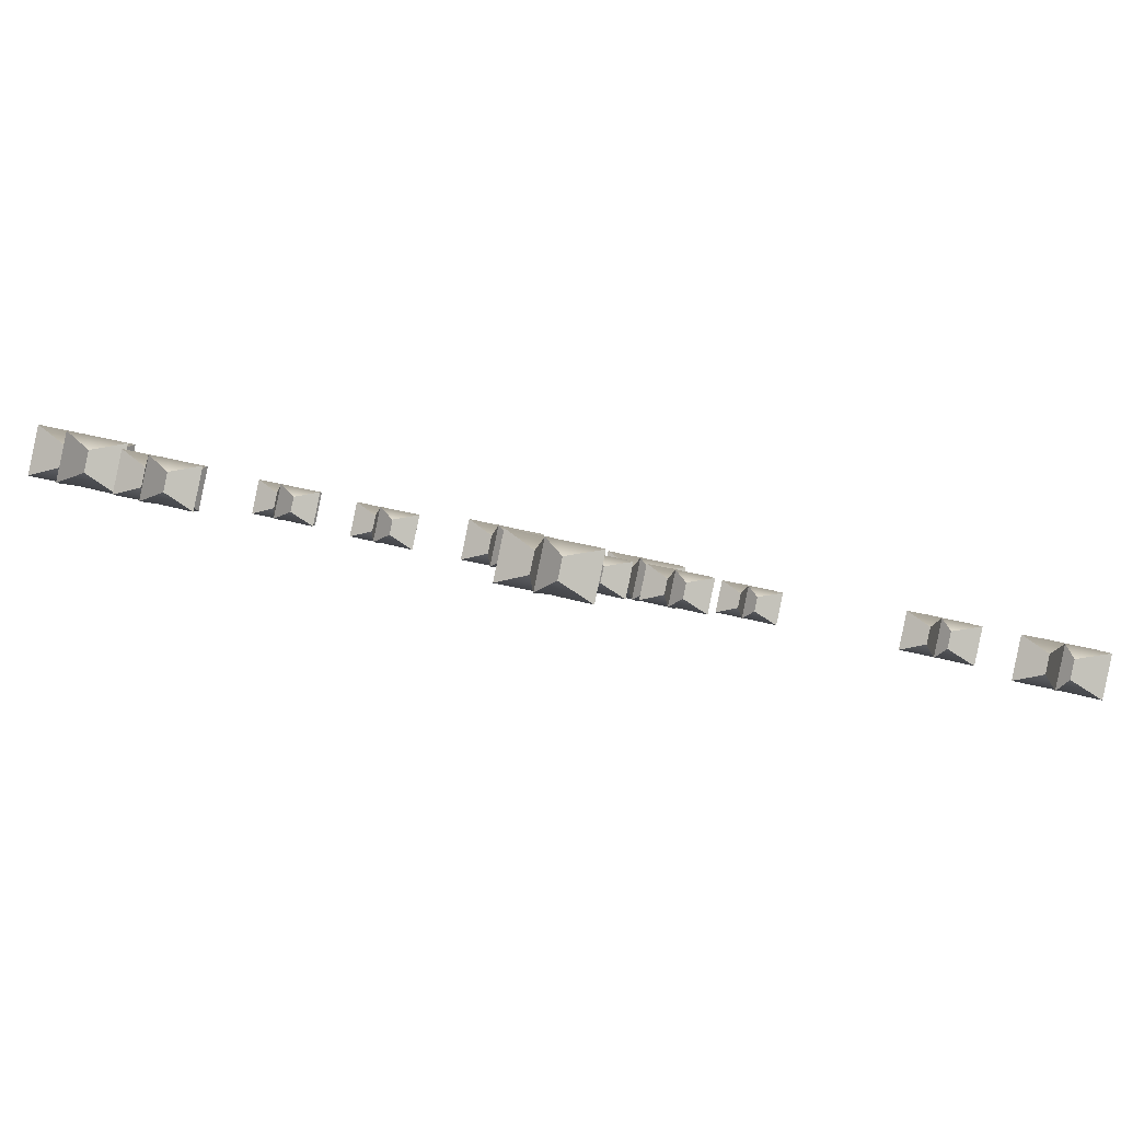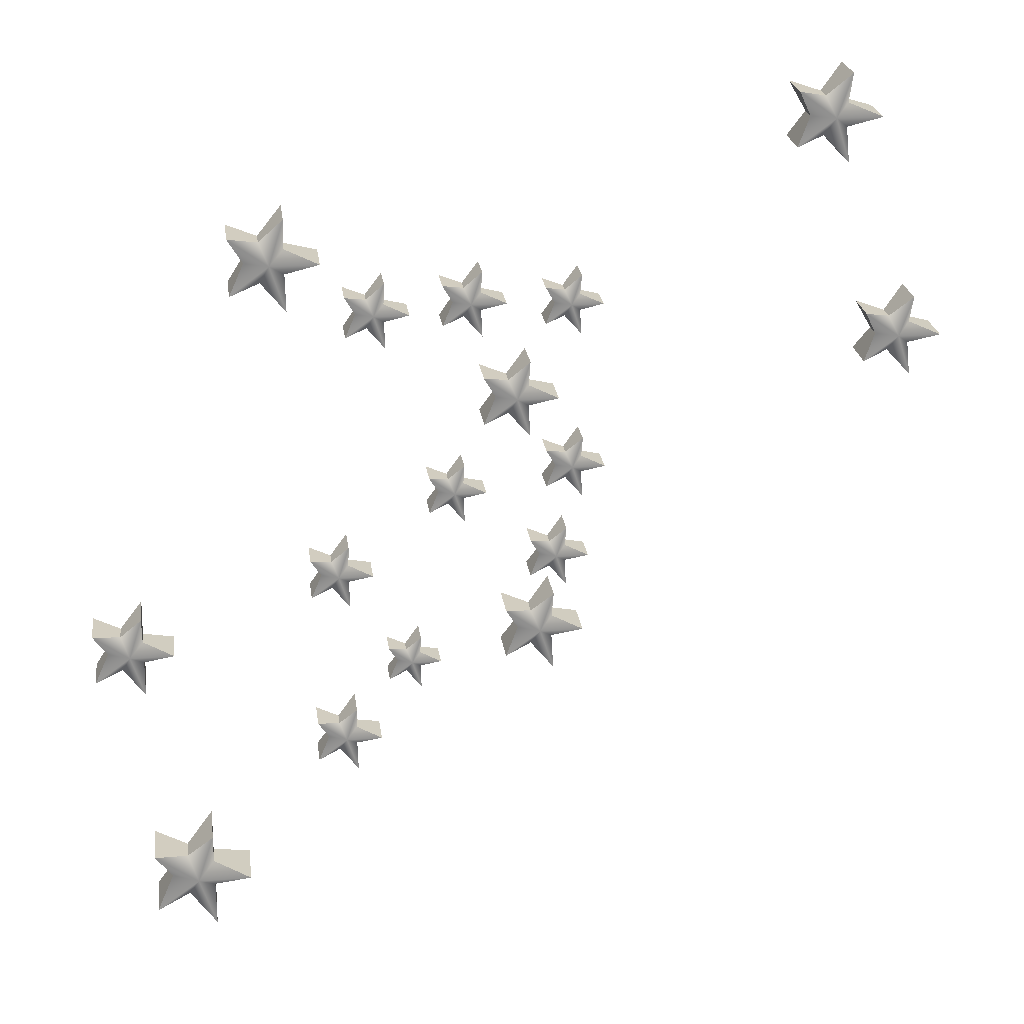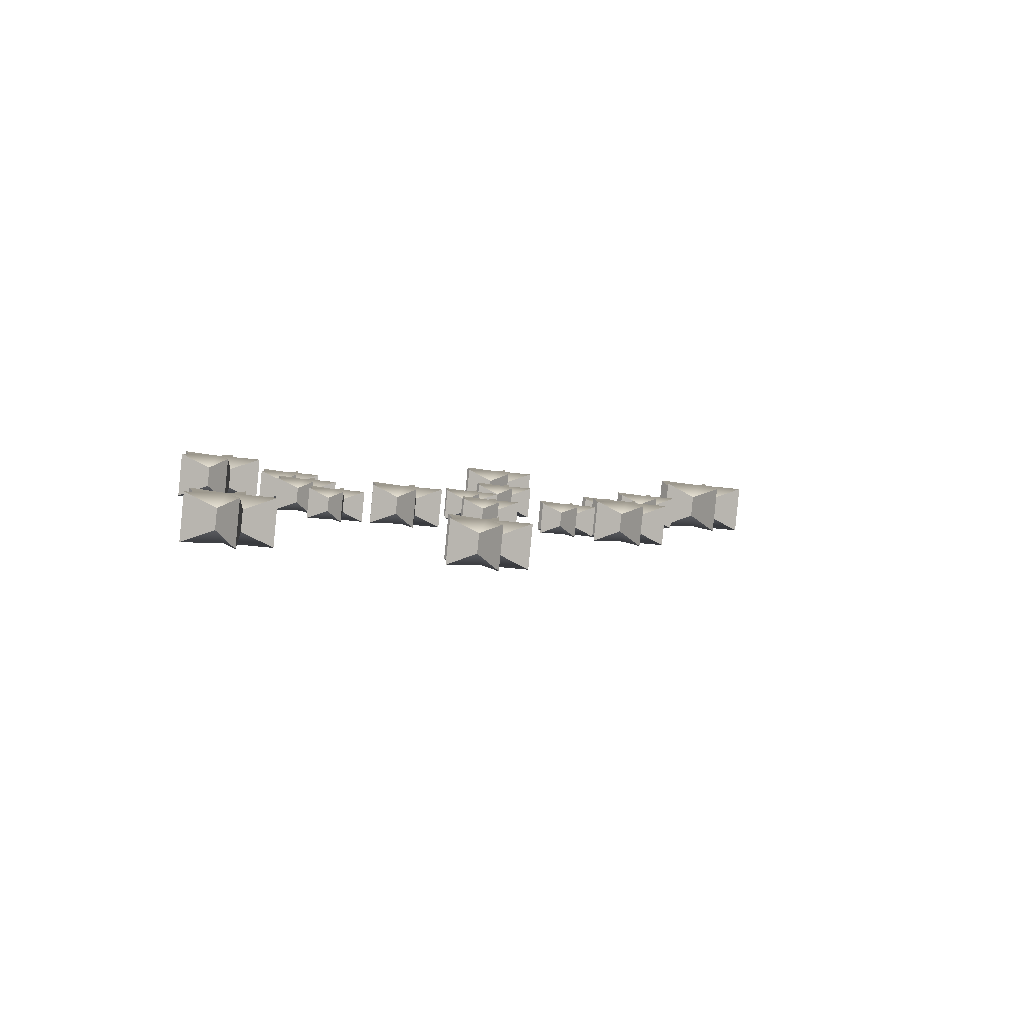
<metadata>
{"format":"obj","ext":"obj","renderer":"f3d","projection":"perspective","resolution":1024,"background":"white","views":[{"elev":10.4,"azim":141.7,"up":"+Z"},{"elev":23.9,"azim":157.4,"up":"+Y"},{"elev":-9.9,"azim":-112.1,"up":"+Z"}]}
</metadata>
<code>
g default
v 2.231 3.97 -9.293
v 2.188 3.956 -9.328
v 2.167 3.922 -9.31
v 2.212 3.922 -9.322
v 2.142 4 -9.317
v 2.231 3.874 -9.293
v 2.197 3.956 -9.363
v 2.252 3.97 -9.372
v 2.188 3.922 -9.389
v 2.148 3.943 -9.339
v 2.221 3.922 -9.357
v 2.188 3.888 -9.328
v 2.163 4 -9.396
v 2.252 3.874 -9.372
v 2.158 3.943 -9.374
v 2.088 3.922 -9.331
v 2.197 3.888 -9.363
v 2.142 3.844 -9.317
v 2.148 3.901 -9.339
v 2.109 3.922 -9.41
v 2.163 3.844 -9.396
v 2.158 3.901 -9.374
g polySurface512 polySurface313
f 1 2 3
f 4 1 3
f 2 5 3
f 6 4 3
f 7 8 9
f 5 10 3
f 8 11 9
f 12 6 3
f 13 7 9
f 11 14 9
f 15 13 9
f 10 16 3
f 14 17 9
f 18 12 3
f 16 19 3
f 19 18 3
f 20 15 9
f 17 21 9
f 22 20 9
f 21 22 9
f 8 7 2 1
f 11 8 1 4
f 7 13 5 2
f 14 11 4 6
f 13 15 10 5
f 17 14 6 12
f 15 20 16 10
f 21 17 12 18
f 20 22 19 16
f 22 21 18 19
g default
v 1.646 4.865 -9.433
v 1.586 4.846 -9.482
v 1.557 4.798 -9.457
v 1.62 4.798 -9.473
v 1.522 4.907 -9.466
v 1.646 4.73 -9.433
v 1.599 4.846 -9.531
v 1.676 4.865 -9.543
v 1.586 4.798 -9.567
v 1.531 4.828 -9.497
v 1.633 4.798 -9.522
v 1.586 4.749 -9.482
v 1.552 4.907 -9.577
v 1.676 4.73 -9.543
v 1.544 4.828 -9.546
v 1.446 4.798 -9.486
v 1.599 4.749 -9.531
v 1.522 4.689 -9.466
v 1.531 4.768 -9.497
v 1.476 4.798 -9.597
v 1.552 4.689 -9.577
v 1.544 4.768 -9.546
g polySurface313 polySurface511
f 23 24 25
f 26 23 25
f 24 27 25
f 28 26 25
f 29 30 31
f 27 32 25
f 30 33 31
f 34 28 25
f 35 29 31
f 33 36 31
f 37 35 31
f 32 38 25
f 36 39 31
f 40 34 25
f 38 41 25
f 41 40 25
f 42 37 31
f 39 43 31
f 44 42 31
f 43 44 31
f 30 29 24 23
f 33 30 23 26
f 29 35 27 24
f 36 33 26 28
f 35 37 32 27
f 39 36 28 34
f 37 42 38 32
f 43 39 34 40
f 42 44 41 38
f 44 43 40 41
g default
v 2.968 4.558 -9.075
v 2.904 4.537 -9.127
v 2.874 4.487 -9.101
v 2.94 4.487 -9.118
v 2.838 4.602 -9.11
v 2.968 4.416 -9.075
v 2.918 4.537 -9.179
v 2.999 4.558 -9.192
v 2.905 4.487 -9.217
v 2.847 4.518 -9.143
v 2.954 4.487 -9.169
v 2.904 4.436 -9.127
v 2.869 4.602 -9.227
v 2.999 4.416 -9.192
v 2.861 4.518 -9.194
v 2.757 4.487 -9.132
v 2.918 4.436 -9.179
v 2.838 4.372 -9.11
v 2.847 4.455 -9.143
v 2.788 4.487 -9.248
v 2.869 4.372 -9.227
v 2.861 4.455 -9.194
g polySurface313 polySurface510
f 45 46 47
f 48 45 47
f 46 49 47
f 50 48 47
f 51 52 53
f 49 54 47
f 52 55 53
f 56 50 47
f 57 51 53
f 55 58 53
f 59 57 53
f 54 60 47
f 58 61 53
f 62 56 47
f 60 63 47
f 63 62 47
f 64 59 53
f 61 65 53
f 66 64 53
f 65 66 53
f 52 51 46 45
f 55 52 45 48
f 51 57 49 46
f 58 55 48 50
f 57 59 54 49
f 61 58 50 56
f 59 64 60 54
f 65 61 56 62
f 64 66 63 60
f 66 65 62 63
g default
v 3.223 2.884 -8.998
v 3.151 2.861 -9.057
v 3.116 2.804 -9.027
v 3.192 2.804 -9.047
v 3.075 2.934 -9.038
v 3.223 2.723 -8.998
v 3.167 2.861 -9.116
v 3.259 2.884 -9.131
v 3.152 2.804 -9.16
v 3.086 2.839 -9.075
v 3.207 2.804 -9.105
v 3.151 2.746 -9.057
v 3.111 2.934 -9.171
v 3.259 2.723 -9.131
v 3.101 2.839 -9.133
v 2.984 2.804 -9.063
v 3.167 2.746 -9.116
v 3.075 2.673 -9.038
v 3.086 2.768 -9.075
v 3.019 2.804 -9.195
v 3.111 2.673 -9.171
v 3.101 2.768 -9.133
g polySurface313 polySurface509
f 67 68 69
f 70 67 69
f 68 71 69
f 72 70 69
f 73 74 75
f 71 76 69
f 74 77 75
f 78 72 69
f 79 73 75
f 77 80 75
f 81 79 75
f 76 82 69
f 80 83 75
f 84 78 69
f 82 85 69
f 85 84 69
f 86 81 75
f 83 87 75
f 88 86 75
f 87 88 75
f 74 73 68 67
f 77 74 67 70
f 73 79 71 68
f 80 77 70 72
f 79 81 76 71
f 83 80 72 78
f 81 86 82 76
f 87 83 78 84
f 86 88 85 82
f 88 87 84 85
g default
v 2.234 4.397 -9.294
v 2.193 4.384 -9.327
v 2.173 4.351 -9.31
v 2.216 4.351 -9.321
v 2.149 4.426 -9.316
v 2.234 4.305 -9.294
v 2.202 4.384 -9.361
v 2.255 4.397 -9.37
v 2.193 4.351 -9.386
v 2.155 4.372 -9.338
v 2.225 4.351 -9.355
v 2.193 4.318 -9.327
v 2.17 4.426 -9.392
v 2.255 4.305 -9.37
v 2.164 4.372 -9.371
v 2.097 4.351 -9.33
v 2.202 4.318 -9.361
v 2.149 4.276 -9.316
v 2.155 4.331 -9.338
v 2.117 4.351 -9.407
v 2.17 4.276 -9.392
v 2.164 4.331 -9.371
g polySurface313 polySurface508
f 89 90 91
f 92 89 91
f 90 93 91
f 94 92 91
f 95 96 97
f 93 98 91
f 96 99 97
f 100 94 91
f 101 95 97
f 99 102 97
f 103 101 97
f 98 104 91
f 102 105 97
f 106 100 91
f 104 107 91
f 107 106 91
f 108 103 97
f 105 109 97
f 110 108 97
f 109 110 97
f 107 110 109 106
f 96 95 90 89
f 99 96 89 92
f 95 101 93 90
f 102 99 92 94
f 101 103 98 93
f 105 102 94 100
f 103 108 104 98
f 109 105 100 106
f 108 110 107 104
g default
v 2.623 3.439 -9.192
v 2.584 3.427 -9.224
v 2.566 3.396 -9.208
v 2.606 3.396 -9.218
v 2.544 3.466 -9.213
v 2.623 3.353 -9.192
v 2.593 3.427 -9.255
v 2.642 3.439 -9.263
v 2.585 3.396 -9.279
v 2.549 3.415 -9.233
v 2.614 3.396 -9.249
v 2.584 3.365 -9.224
v 2.563 3.466 -9.285
v 2.642 3.353 -9.263
v 2.558 3.415 -9.265
v 2.494 3.396 -9.227
v 2.593 3.365 -9.255
v 2.544 3.326 -9.213
v 2.549 3.377 -9.233
v 2.513 3.396 -9.298
v 2.563 3.326 -9.285
v 2.558 3.377 -9.265
g polySurface313 polySurface507
f 111 112 113
f 114 111 113
f 112 115 113
f 116 114 113
f 117 118 119
f 115 120 113
f 118 121 119
f 122 116 113
f 123 117 119
f 121 124 119
f 125 123 119
f 120 126 113
f 124 127 119
f 128 122 113
f 126 129 113
f 129 128 113
f 130 125 119
f 127 131 119
f 132 130 119
f 131 132 119
f 118 117 112 111
f 121 118 111 114
f 117 123 115 112
f 124 121 114 116
f 123 125 120 115
f 127 124 116 122
f 125 130 126 120
f 131 127 122 128
f 130 132 129 126
f 132 131 128 129
g default
v 2.803 3.24 -9.135
v 2.756 3.225 -9.174
v 2.732 3.187 -9.154
v 2.782 3.187 -9.167
v 2.705 3.273 -9.161
v 2.803 3.133 -9.135
v 2.766 3.225 -9.213
v 2.827 3.24 -9.223
v 2.756 3.187 -9.242
v 2.712 3.21 -9.186
v 2.793 3.187 -9.206
v 2.756 3.149 -9.174
v 2.729 3.273 -9.249
v 2.827 3.133 -9.223
v 2.723 3.21 -9.224
v 2.645 3.187 -9.177
v 2.766 3.149 -9.213
v 2.705 3.1 -9.161
v 2.712 3.163 -9.186
v 2.668 3.187 -9.265
v 2.729 3.1 -9.249
v 2.723 3.163 -9.224
g polySurface313 polySurface506
f 133 134 135
f 136 133 135
f 134 137 135
f 138 136 135
f 139 140 141
f 137 142 135
f 140 143 141
f 144 138 135
f 145 139 141
f 143 146 141
f 147 145 141
f 142 148 135
f 146 149 141
f 150 144 135
f 148 151 135
f 151 150 135
f 152 147 141
f 149 153 141
f 154 152 141
f 153 154 141
f 140 139 134 133
f 143 140 133 136
f 139 145 137 134
f 146 143 136 138
f 145 147 142 137
f 149 146 138 144
f 147 152 148 142
f 153 149 144 150
f 152 154 151 148
f 154 153 150 151
g default
v 2.268 3.726 -9.283
v 2.225 3.712 -9.318
v 2.205 3.678 -9.3
v 2.25 3.678 -9.312
v 2.18 3.755 -9.307
v 2.268 3.63 -9.283
v 2.235 3.712 -9.353
v 2.29 3.726 -9.362
v 2.226 3.678 -9.379
v 2.186 3.699 -9.329
v 2.259 3.678 -9.346
v 2.225 3.643 -9.318
v 2.201 3.755 -9.386
v 2.29 3.63 -9.362
v 2.196 3.699 -9.363
v 2.126 3.678 -9.321
v 2.235 3.643 -9.353
v 2.18 3.6 -9.307
v 2.186 3.656 -9.329
v 2.147 3.678 -9.4
v 2.201 3.6 -9.386
v 2.196 3.656 -9.363
g polySurface313 polySurface505
f 155 156 157
f 158 155 157
f 156 159 157
f 160 158 157
f 161 162 163
f 159 164 157
f 162 165 163
f 166 160 157
f 167 161 163
f 165 168 163
f 169 167 163
f 164 170 157
f 168 171 163
f 172 166 157
f 170 173 157
f 173 172 157
f 174 169 163
f 171 175 163
f 176 174 163
f 175 176 163
f 162 161 156 155
f 165 162 155 158
f 161 167 159 156
f 168 165 158 160
f 167 169 164 159
f 171 168 160 166
f 169 174 170 164
f 175 171 166 172
f 174 176 173 170
f 176 175 172 173
g default
v 1.456 4.299 -9.488
v 1.401 4.281 -9.534
v 1.373 4.237 -9.51
v 1.432 4.237 -9.525
v 1.342 4.338 -9.519
v 1.456 4.174 -9.488
v 1.413 4.281 -9.579
v 1.484 4.299 -9.59
v 1.401 4.237 -9.613
v 1.35 4.264 -9.547
v 1.444 4.237 -9.57
v 1.401 4.192 -9.534
v 1.369 4.338 -9.621
v 1.484 4.174 -9.59
v 1.362 4.264 -9.592
v 1.271 4.237 -9.538
v 1.413 4.192 -9.579
v 1.342 4.136 -9.519
v 1.35 4.209 -9.547
v 1.298 4.237 -9.64
v 1.369 4.136 -9.621
v 1.362 4.209 -9.592
g polySurface313 polySurface504
f 177 178 179
f 180 177 179
f 178 181 179
f 182 180 179
f 183 184 185
f 181 186 179
f 184 187 185
f 188 182 179
f 189 183 185
f 187 190 185
f 191 189 185
f 186 192 179
f 190 193 185
f 194 188 179
f 192 195 179
f 195 194 179
f 196 191 185
f 193 197 185
f 198 196 185
f 197 198 185
f 184 183 178 177
f 187 184 177 180
f 183 189 181 178
f 190 187 180 182
f 189 191 186 181
f 193 190 182 188
f 191 196 192 186
f 197 193 188 194
f 196 198 195 192
f 198 197 194 195
g default
v 2.328 3.539 -9.252
v 2.27 3.521 -9.3
v 2.242 3.475 -9.275
v 2.302 3.475 -9.291
v 2.209 3.579 -9.284
v 2.328 3.41 -9.252
v 2.283 3.521 -9.347
v 2.356 3.539 -9.359
v 2.27 3.475 -9.382
v 2.217 3.503 -9.314
v 2.315 3.475 -9.338
v 2.27 3.428 -9.3
v 2.237 3.579 -9.391
v 2.356 3.41 -9.359
v 2.23 3.503 -9.361
v 2.135 3.475 -9.304
v 2.283 3.428 -9.347
v 2.209 3.37 -9.284
v 2.217 3.446 -9.314
v 2.164 3.475 -9.41
v 2.237 3.37 -9.391
v 2.23 3.446 -9.361
g polySurface313 polySurface503
f 199 200 201
f 202 199 201
f 200 203 201
f 204 202 201
f 205 206 207
f 203 208 201
f 206 209 207
f 210 204 201
f 211 205 207
f 209 212 207
f 213 211 207
f 208 214 201
f 212 215 207
f 216 210 201
f 214 217 201
f 217 216 201
f 218 213 207
f 215 219 207
f 220 218 207
f 219 220 207
f 206 205 200 199
f 209 206 199 202
f 205 211 203 200
f 212 209 202 204
f 211 213 208 203
f 215 212 204 210
f 213 218 214 208
f 219 215 210 216
f 218 220 217 214
f 220 219 216 217
g default
v 2.38 4.175 -9.242
v 2.326 4.158 -9.286
v 2.3 4.114 -9.263
v 2.357 4.114 -9.278
v 2.269 4.212 -9.272
v 2.38 4.054 -9.242
v 2.338 4.158 -9.33
v 2.407 4.175 -9.341
v 2.326 4.114 -9.363
v 2.277 4.141 -9.299
v 2.368 4.114 -9.322
v 2.326 4.071 -9.286
v 2.296 4.212 -9.371
v 2.407 4.054 -9.341
v 2.289 4.141 -9.343
v 2.2 4.114 -9.29
v 2.338 4.071 -9.33
v 2.269 4.016 -9.272
v 2.277 4.088 -9.299
v 2.227 4.114 -9.39
v 2.296 4.016 -9.371
v 2.289 4.088 -9.343
g polySurface313 polySurface500
f 221 222 223
f 224 221 223
f 222 225 223
f 226 224 223
f 227 228 229
f 225 230 223
f 228 231 229
f 232 226 223
f 233 227 229
f 231 234 229
f 235 233 229
f 230 236 223
f 234 237 229
f 238 232 223
f 236 239 223
f 239 238 223
f 240 235 229
f 237 241 229
f 242 240 229
f 241 242 229
f 228 227 222 221
f 231 228 221 224
f 227 233 225 222
f 234 231 224 226
f 233 235 230 225
f 237 234 226 232
f 235 240 236 230
f 241 237 232 238
f 240 242 239 236
f 242 241 238 239
g default
v 2.808 3.703 -9.136
v 2.763 3.689 -9.173
v 2.74 3.652 -9.154
v 2.788 3.652 -9.166
v 2.715 3.735 -9.161
v 2.808 3.601 -9.136
v 2.772 3.689 -9.21
v 2.831 3.703 -9.219
v 2.763 3.652 -9.238
v 2.721 3.675 -9.184
v 2.798 3.652 -9.203
v 2.763 3.616 -9.173
v 2.737 3.735 -9.245
v 2.831 3.601 -9.219
v 2.731 3.675 -9.221
v 2.657 3.652 -9.176
v 2.772 3.616 -9.21
v 2.715 3.57 -9.161
v 2.721 3.63 -9.184
v 2.679 3.652 -9.26
v 2.737 3.57 -9.245
v 2.731 3.63 -9.221
g polySurface313 polySurface497
f 243 244 245
f 246 243 245
f 244 247 245
f 248 246 245
f 249 250 251
f 247 252 245
f 250 253 251
f 254 248 245
f 255 249 251
f 253 256 251
f 257 255 251
f 252 258 245
f 256 259 251
f 260 254 245
f 258 261 245
f 261 260 245
f 262 257 251
f 259 263 251
f 264 262 251
f 263 264 251
f 250 249 244 243
f 253 250 243 246
f 249 255 247 244
f 256 253 246 248
f 255 257 252 247
f 259 256 248 254
f 257 262 258 252
f 263 259 254 260
f 262 264 261 258
f 264 263 260 261
g default
v 2.516 3.911 -9.218
v 2.475 3.898 -9.252
v 2.454 3.864 -9.234
v 2.498 3.864 -9.246
v 2.431 3.94 -9.241
v 2.516 3.818 -9.218
v 2.484 3.898 -9.286
v 2.537 3.911 -9.294
v 2.475 3.864 -9.311
v 2.437 3.885 -9.262
v 2.507 3.864 -9.279
v 2.475 3.831 -9.252
v 2.451 3.94 -9.317
v 2.537 3.818 -9.294
v 2.446 3.885 -9.296
v 2.378 3.864 -9.255
v 2.484 3.831 -9.286
v 2.431 3.789 -9.241
v 2.437 3.844 -9.262
v 2.398 3.864 -9.332
v 2.451 3.789 -9.317
v 2.446 3.844 -9.296
g polySurface313 polySurface502
f 265 266 267
f 268 265 267
f 266 269 267
f 270 268 267
f 271 272 273
f 269 274 267
f 272 275 273
f 276 270 267
f 277 271 273
f 275 278 273
f 279 277 273
f 274 280 267
f 278 281 273
f 282 276 267
f 280 283 267
f 283 282 267
f 284 279 273
f 281 285 273
f 286 284 273
f 285 286 273
f 272 271 266 265
f 275 272 265 268
f 271 277 269 266
f 278 275 268 270
f 277 279 274 269
f 281 278 270 276
f 279 284 280 274
f 285 281 276 282
f 284 286 283 280
f 286 285 282 283
g default
v 2.708 4.395 -9.163
v 2.662 4.381 -9.2
v 2.64 4.344 -9.181
v 2.688 4.344 -9.193
v 2.614 4.427 -9.188
v 2.708 4.293 -9.163
v 2.672 4.381 -9.237
v 2.73 4.395 -9.246
v 2.662 4.344 -9.265
v 2.621 4.367 -9.211
v 2.698 4.344 -9.23
v 2.662 4.308 -9.2
v 2.636 4.427 -9.272
v 2.73 4.293 -9.246
v 2.631 4.367 -9.248
v 2.556 4.344 -9.203
v 2.672 4.308 -9.237
v 2.614 4.262 -9.188
v 2.621 4.322 -9.211
v 2.579 4.344 -9.287
v 2.636 4.262 -9.272
v 2.631 4.322 -9.248
g polySurface313 polySurface499
f 287 288 289
f 290 287 289
f 288 291 289
f 292 290 289
f 293 294 295
f 291 296 289
f 294 297 295
f 298 292 289
f 299 293 295
f 297 300 295
f 301 299 295
f 296 302 289
f 300 303 295
f 304 298 289
f 302 305 289
f 305 304 289
f 306 301 295
f 303 307 295
f 308 306 295
f 307 308 295
f 294 293 288 287
f 297 294 287 290
f 293 299 291 288
f 300 297 290 292
f 299 301 296 291
f 303 300 292 298
f 301 306 302 296
f 307 303 298 304
f 306 308 305 302
f 308 307 304 305
g default
v 2.478 4.415 -9.224
v 2.432 4.4 -9.261
v 2.41 4.364 -9.242
v 2.458 4.364 -9.255
v 2.385 4.446 -9.249
v 2.478 4.313 -9.224
v 2.442 4.4 -9.298
v 2.5 4.415 -9.308
v 2.433 4.364 -9.326
v 2.391 4.386 -9.273
v 2.468 4.364 -9.292
v 2.432 4.328 -9.261
v 2.407 4.446 -9.333
v 2.5 4.313 -9.308
v 2.401 4.386 -9.31
v 2.327 4.364 -9.265
v 2.442 4.328 -9.298
v 2.385 4.282 -9.249
v 2.391 4.341 -9.273
v 2.349 4.364 -9.348
v 2.407 4.282 -9.333
v 2.401 4.341 -9.31
g polySurface313 polySurface501
f 309 310 311
f 312 309 311
f 310 313 311
f 314 312 311
f 315 316 317
f 313 318 311
f 316 319 317
f 320 314 311
f 321 315 317
f 319 322 317
f 323 321 317
f 318 324 311
f 322 325 317
f 326 320 311
f 324 327 311
f 327 326 311
f 328 323 317
f 325 329 317
f 330 328 317
f 329 330 317
f 316 315 310 309
f 319 316 309 312
f 315 321 313 310
f 322 319 312 314
f 321 323 318 313
f 325 322 314 320
f 323 328 324 318
f 329 325 320 326
f 328 330 327 324
f 330 329 326 327
g default
v 3.34 3.532 -8.981
v 3.282 3.514 -9.028
v 3.253 3.467 -9.004
v 3.314 3.467 -9.02
v 3.22 3.572 -9.013
v 3.34 3.402 -8.981
v 3.294 3.514 -9.076
v 3.369 3.532 -9.088
v 3.282 3.467 -9.111
v 3.229 3.496 -9.043
v 3.327 3.467 -9.067
v 3.282 3.42 -9.028
v 3.249 3.572 -9.12
v 3.369 3.402 -9.088
v 3.241 3.496 -9.09
v 3.146 3.467 -9.033
v 3.294 3.42 -9.076
v 3.22 3.361 -9.013
v 3.229 3.438 -9.043
v 3.175 3.467 -9.14
v 3.249 3.361 -9.12
v 3.241 3.438 -9.09
g polySurface313 polySurface498
f 331 332 333
f 334 331 333
f 332 335 333
f 336 334 333
f 337 338 339
f 335 340 333
f 338 341 339
f 342 336 333
f 343 337 339
f 341 344 339
f 345 343 339
f 340 346 333
f 344 347 339
f 348 342 333
f 346 349 333
f 349 348 333
f 350 345 339
f 347 351 339
f 352 350 339
f 351 352 339
f 338 337 332 331
f 341 338 331 334
f 337 343 335 332
f 344 341 334 336
f 343 345 340 335
f 347 344 336 342
f 345 350 346 340
f 351 347 342 348
f 350 352 349 346
f 352 351 348 349

</code>
